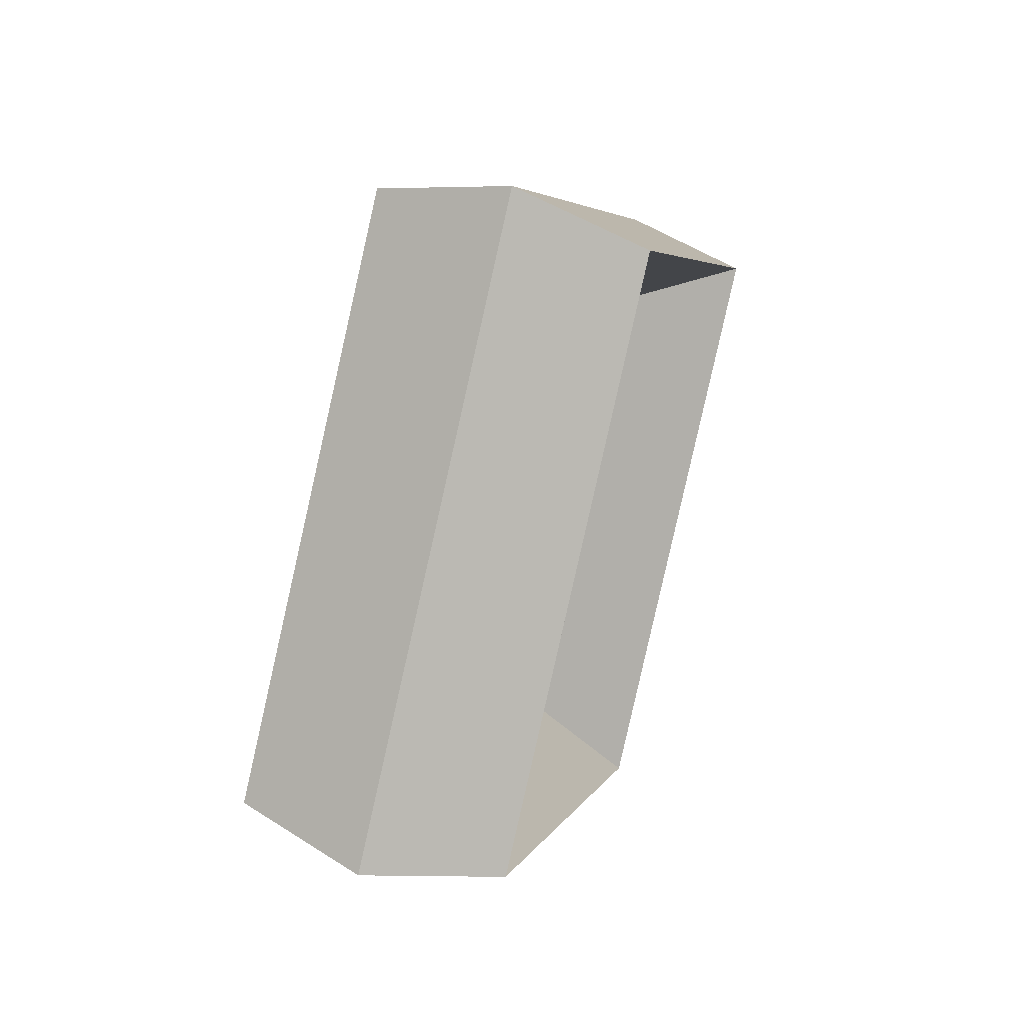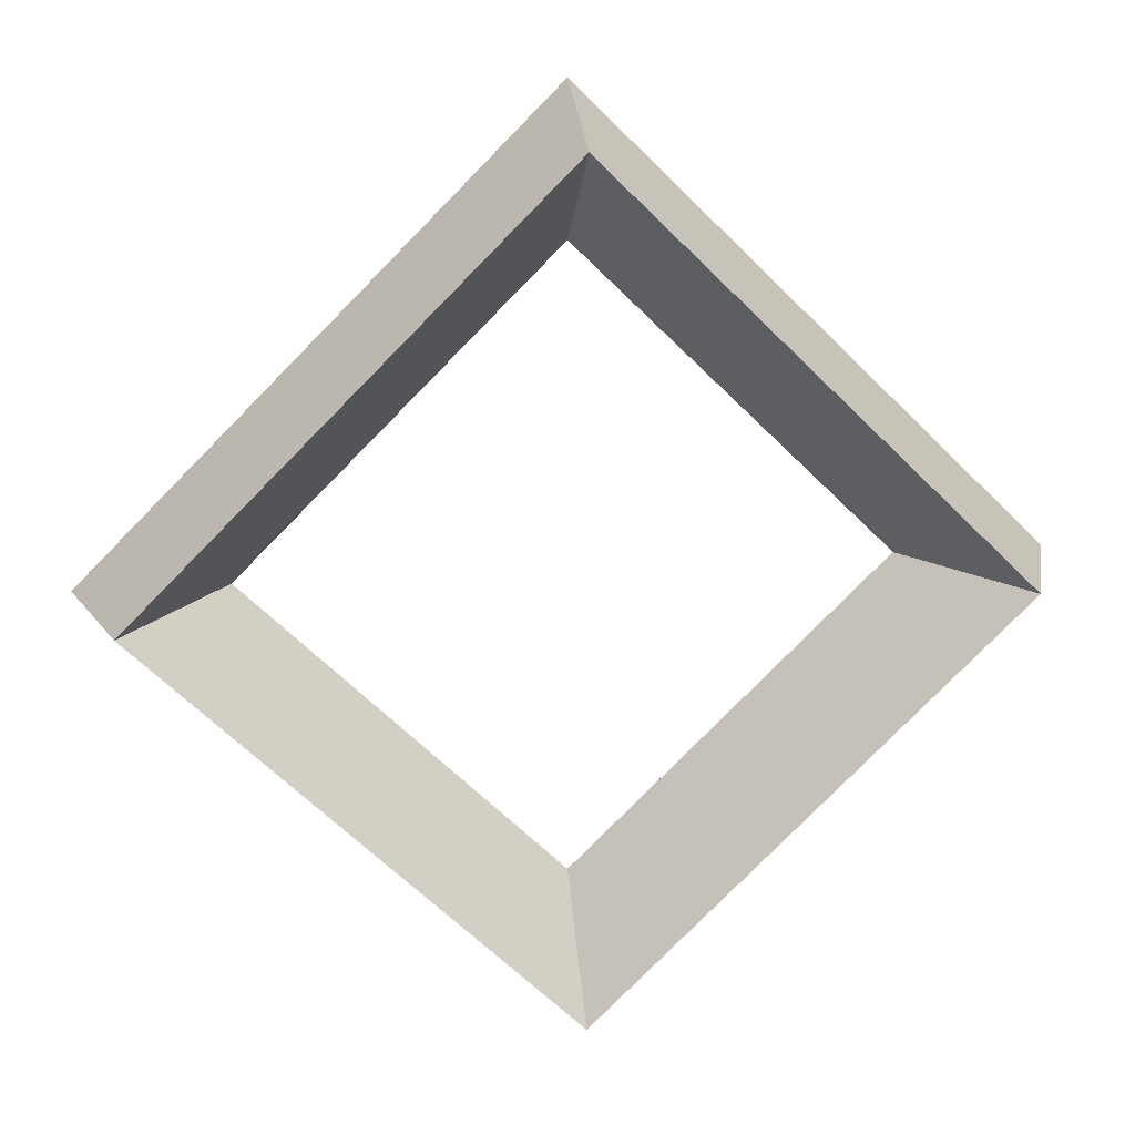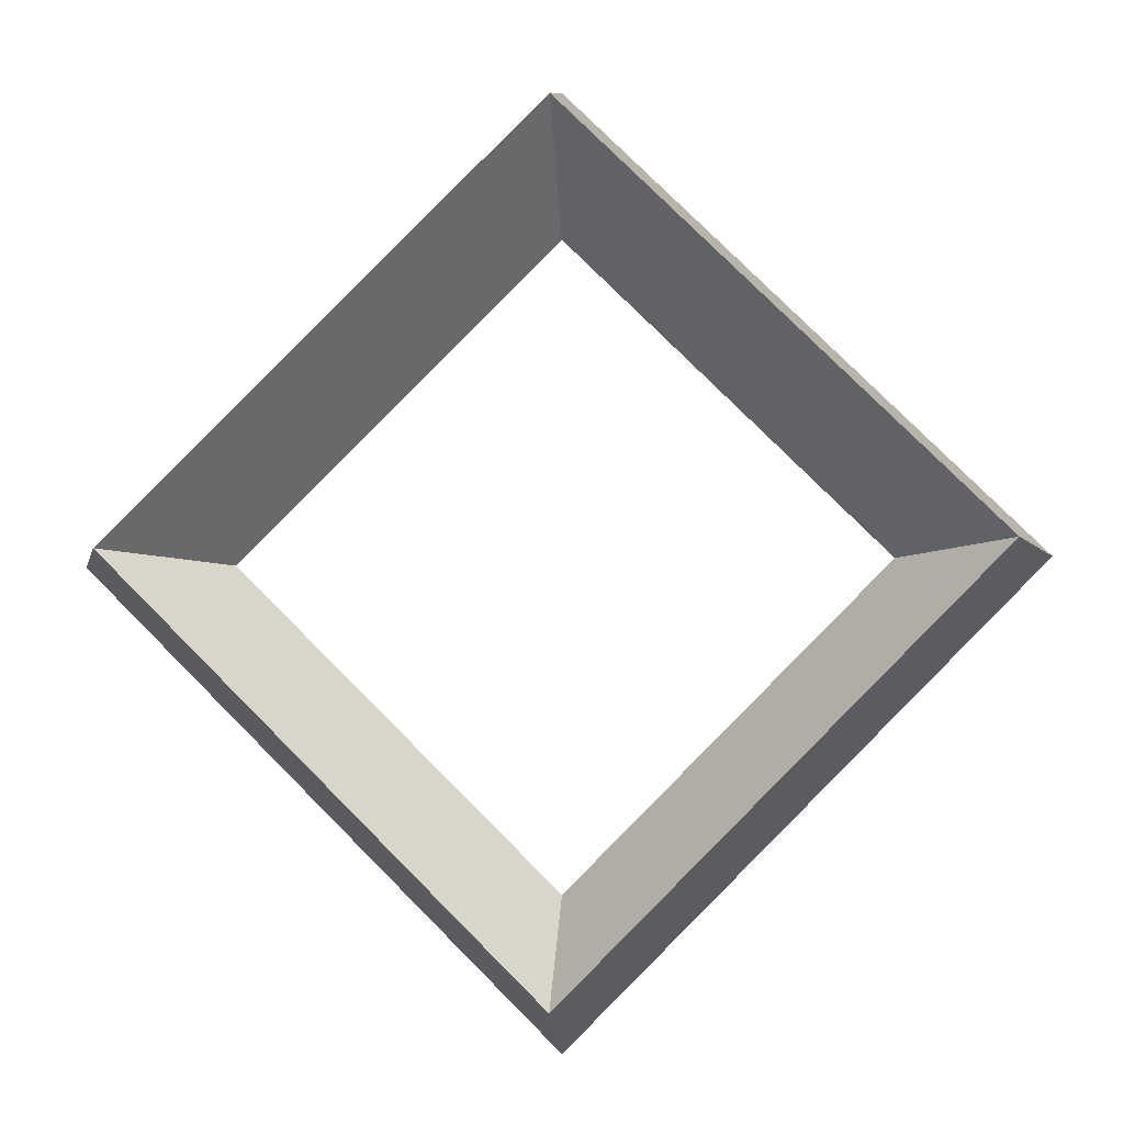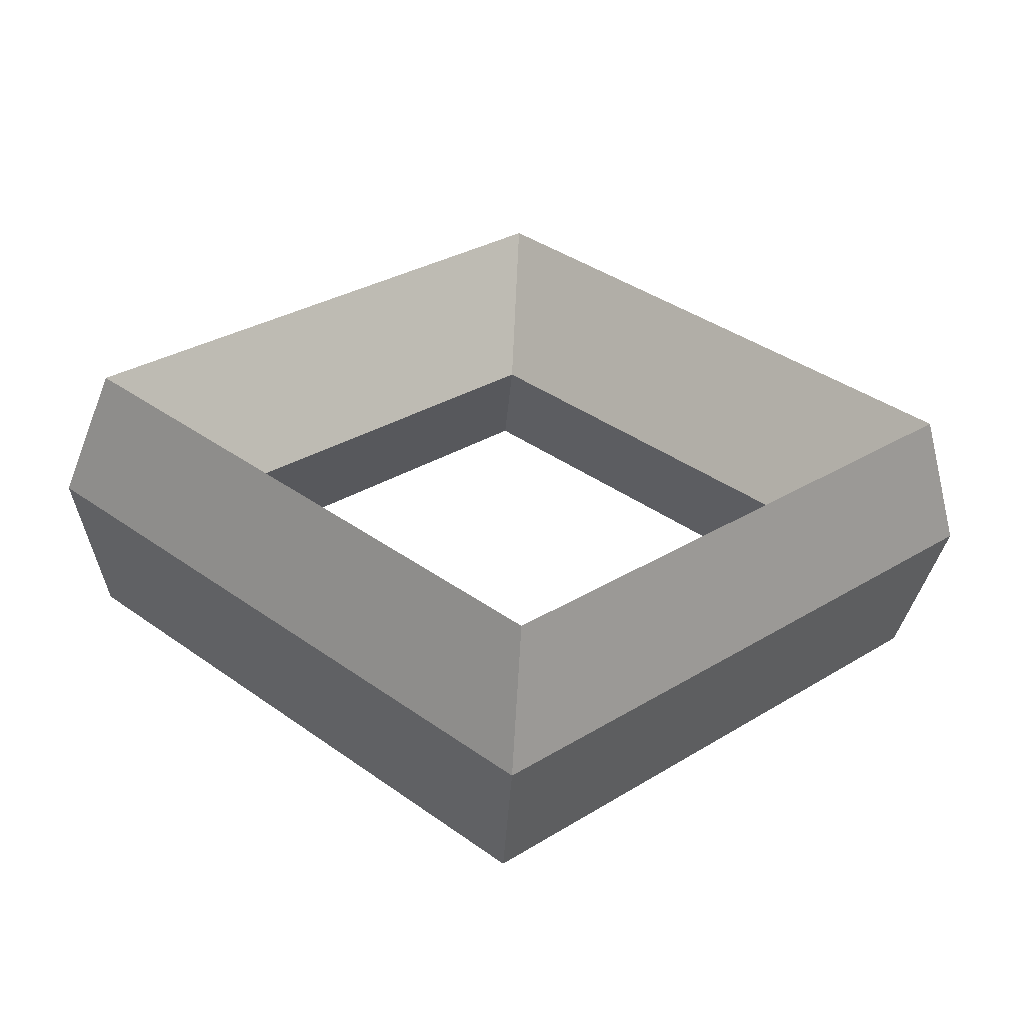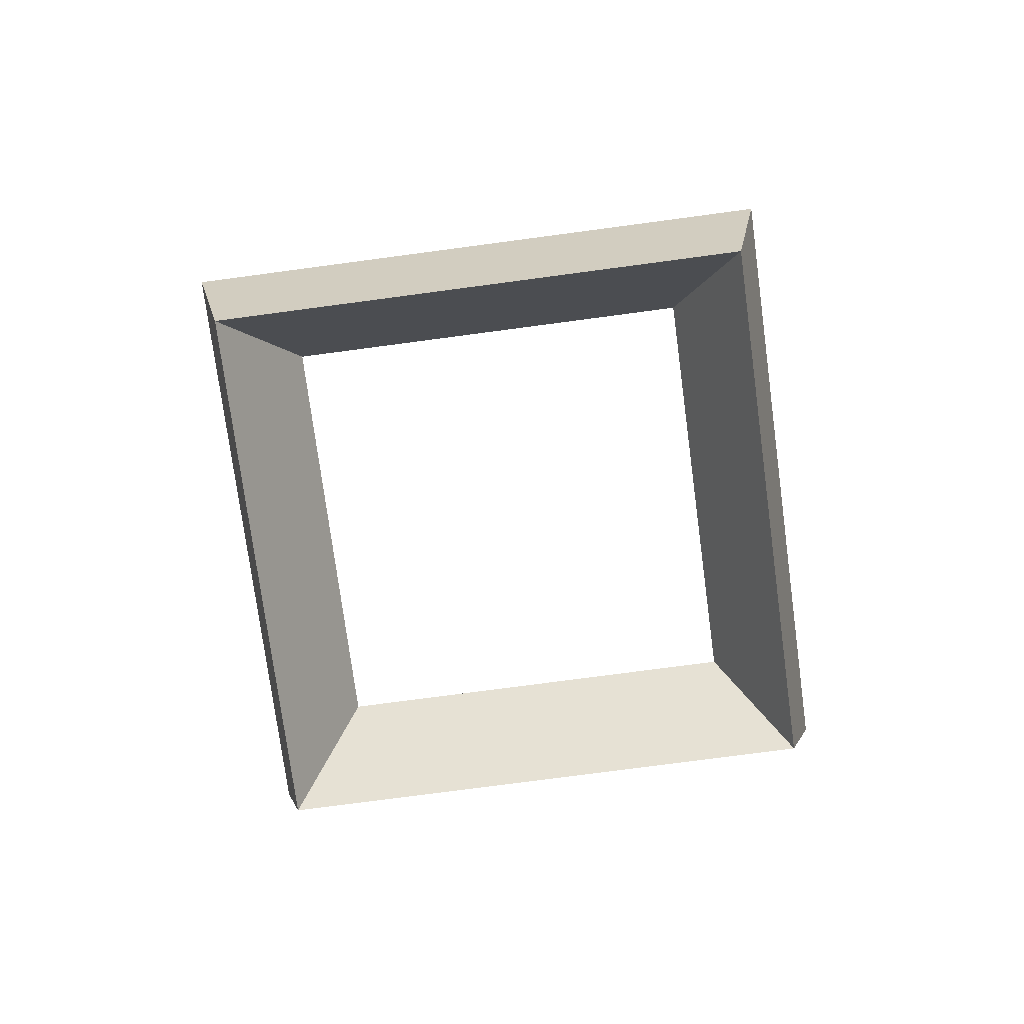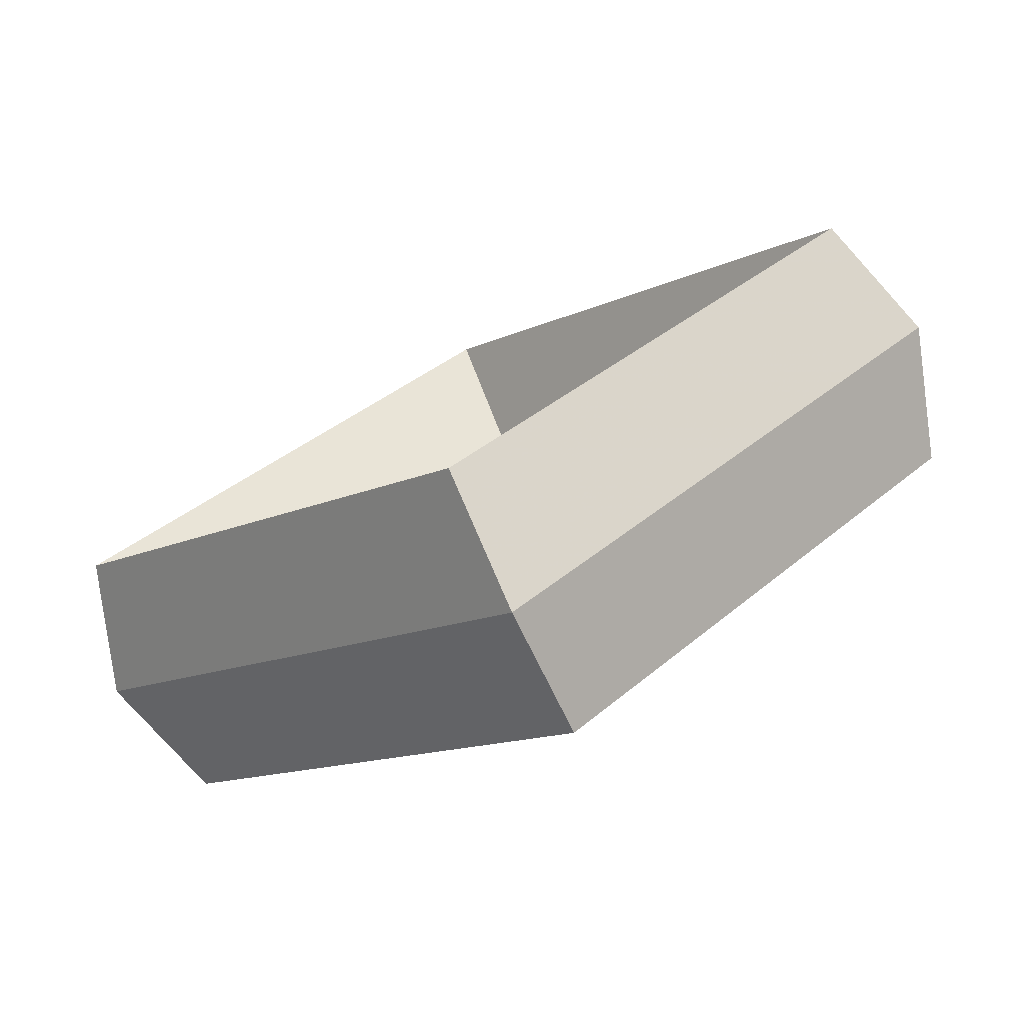
<metadata>
{"format":"obj","ext":"obj","renderer":"f3d","projection":"perspective","resolution":1024,"background":"white","views":[{"elev":50.5,"azim":-71.9,"up":"+Y"},{"elev":19.9,"azim":172.0,"up":"+Y"},{"elev":-7.8,"azim":-175.0,"up":"+Y"},{"elev":-59.7,"azim":176.4,"up":"+Y"},{"elev":-75.6,"azim":52.6,"up":"+Z"},{"elev":-79.2,"azim":-155.2,"up":"+Y"}]}
</metadata>
<code>
g Rhombus
v 0 -15.19 0
v 0 -13.84 4.315
v 0 -10.36 0
v 0 -13.84 -4.315
v 15.19 0 0
v 13.84 0 4.315
v 10.36 0 0
v 13.84 0 -4.315
v 0 15.19 0
v 0 13.84 4.315
v 0 10.36 0
v 0 13.84 -4.315
v -15.19 0 0
v -13.84 0 4.315
v -10.36 0 0
v -13.84 0 -4.315
f 5 6 2 1
f 6 7 3 2
f 7 8 4 3
f 8 5 1 4
f 9 10 6 5
f 10 11 7 6
f 11 12 8 7
f 12 9 5 8
f 13 14 10 9
f 14 15 11 10
f 15 16 12 11
f 16 13 9 12
f 1 2 14 13
f 2 3 15 14
f 3 4 16 15
f 4 1 13 16

</code>
